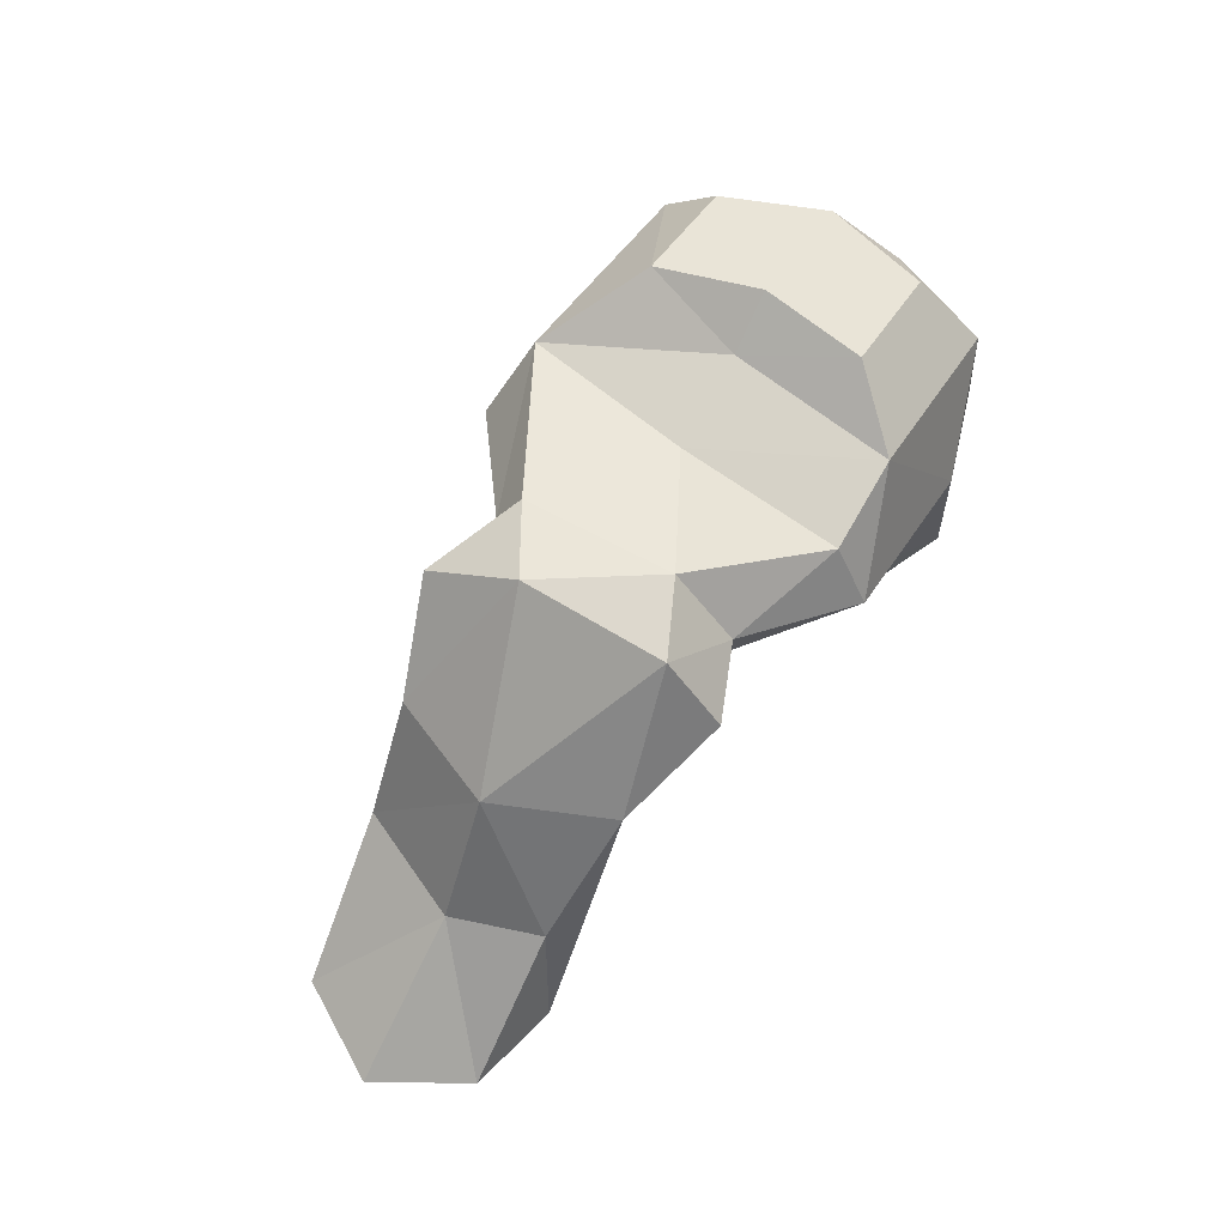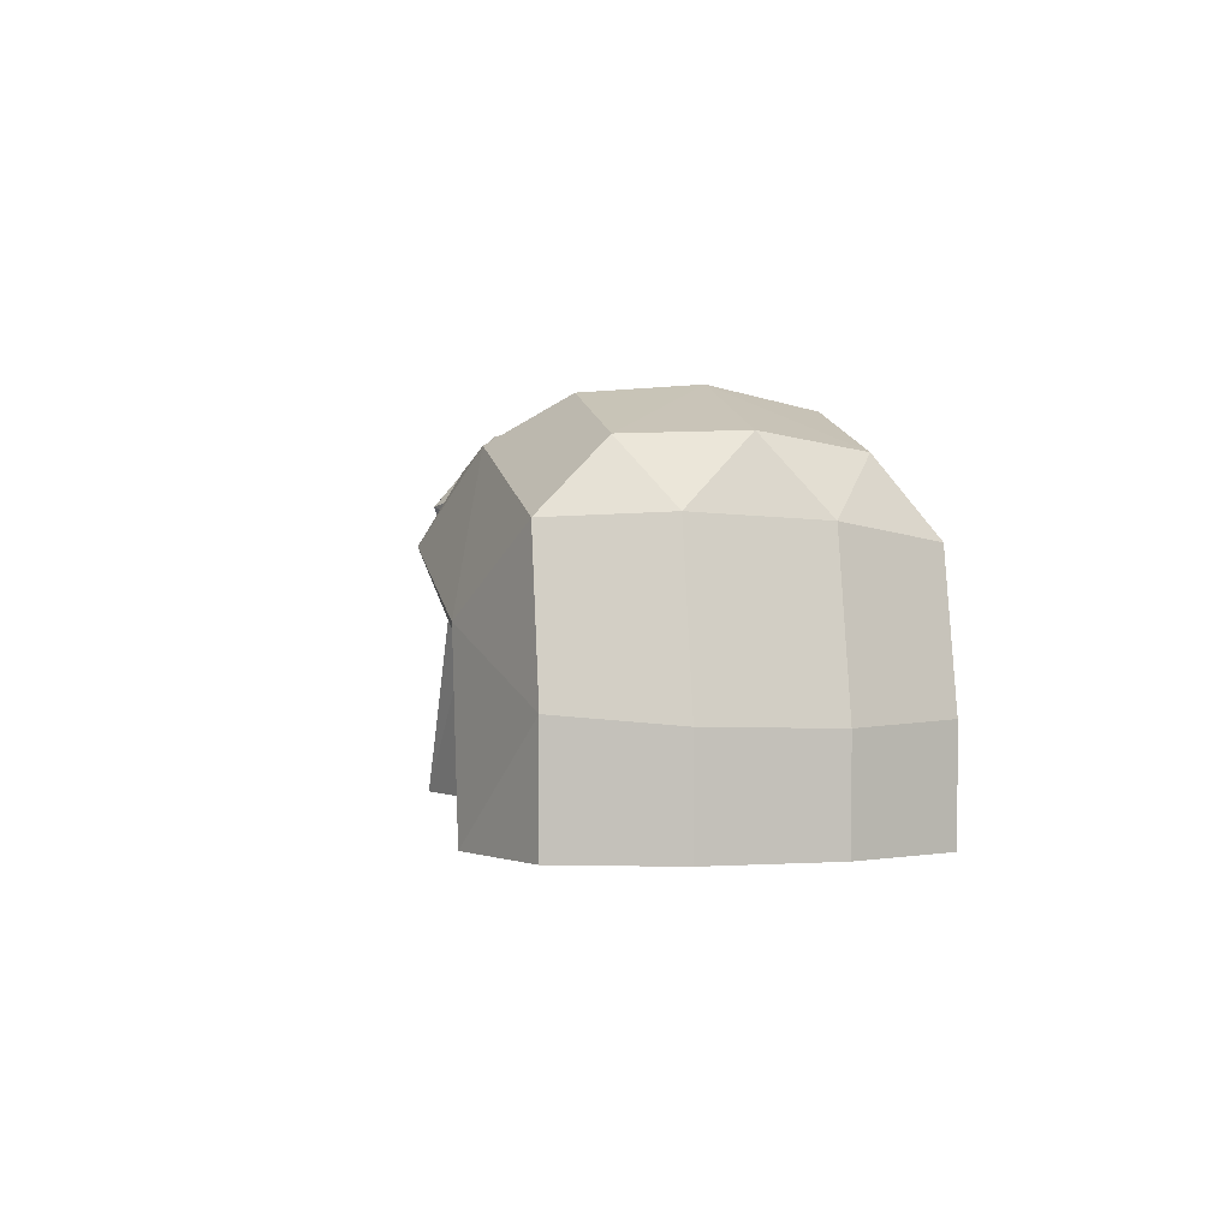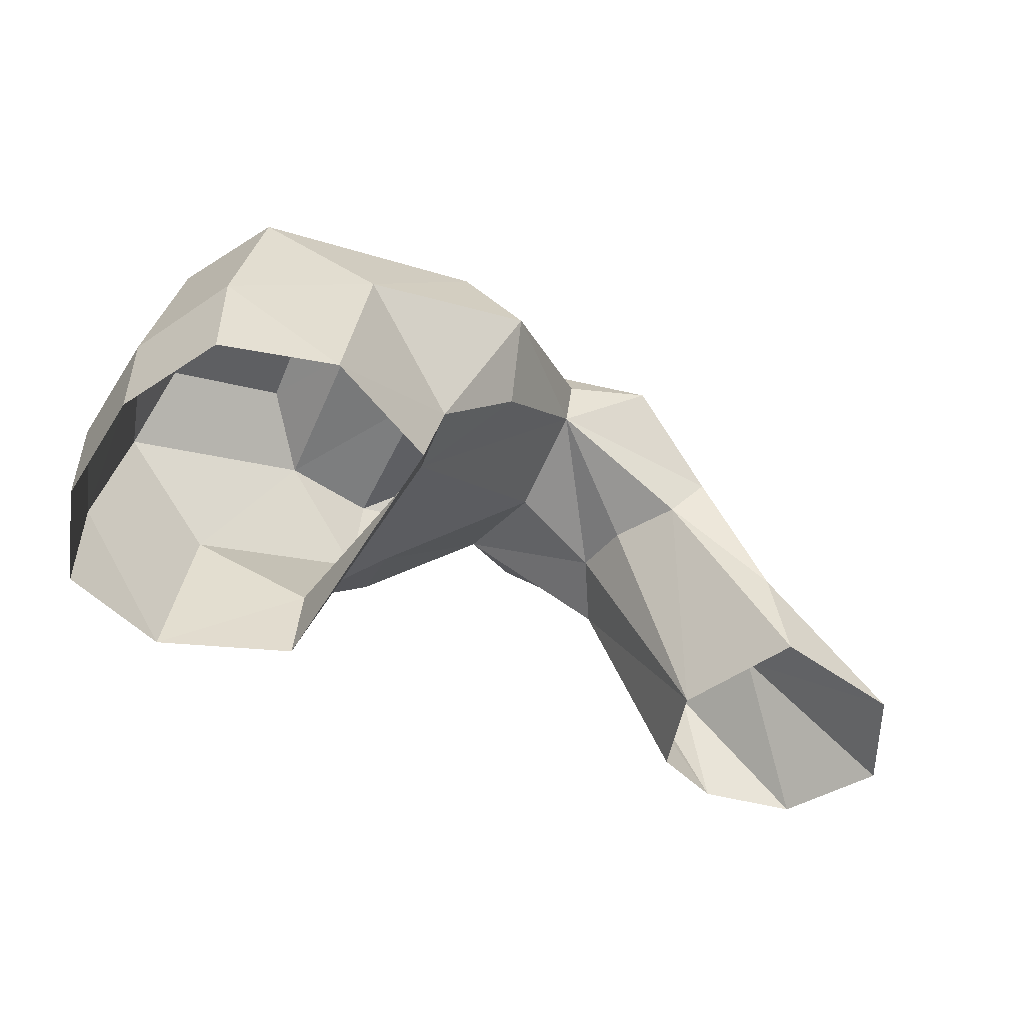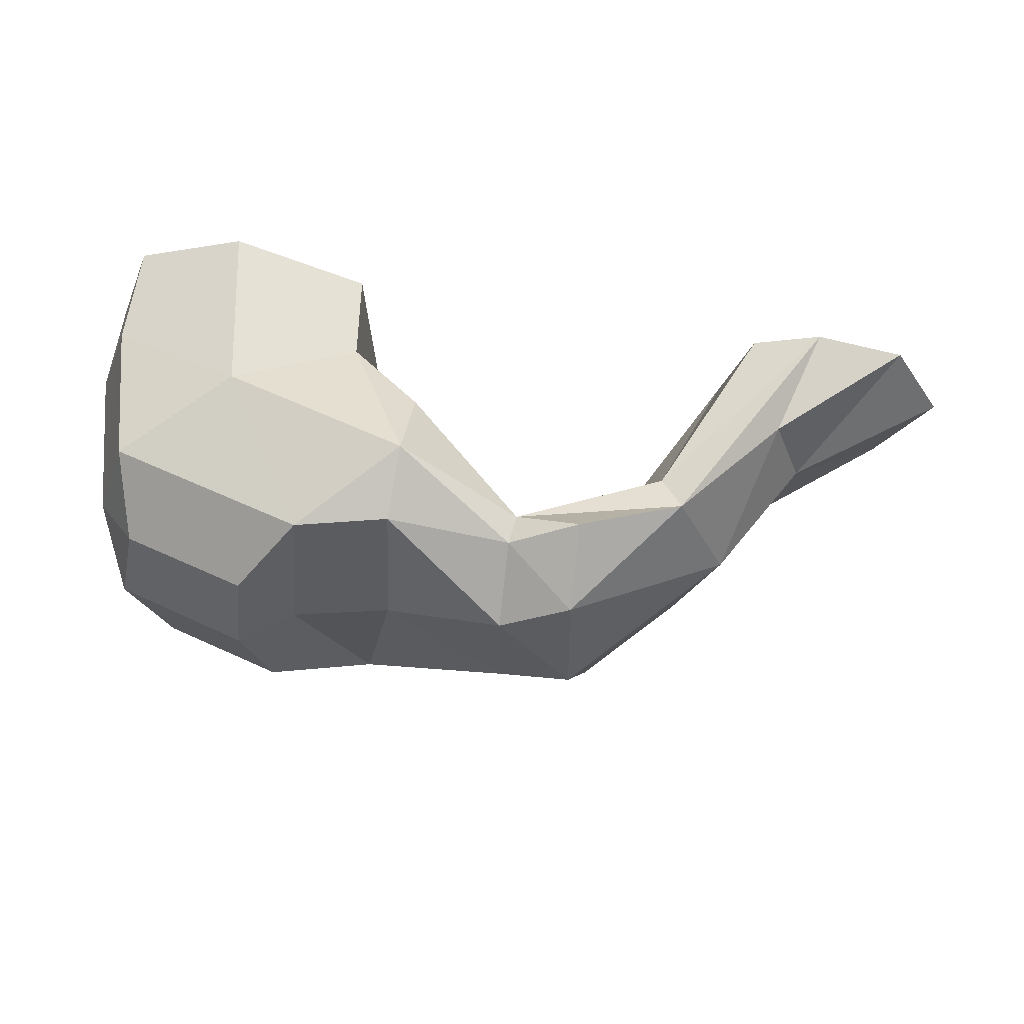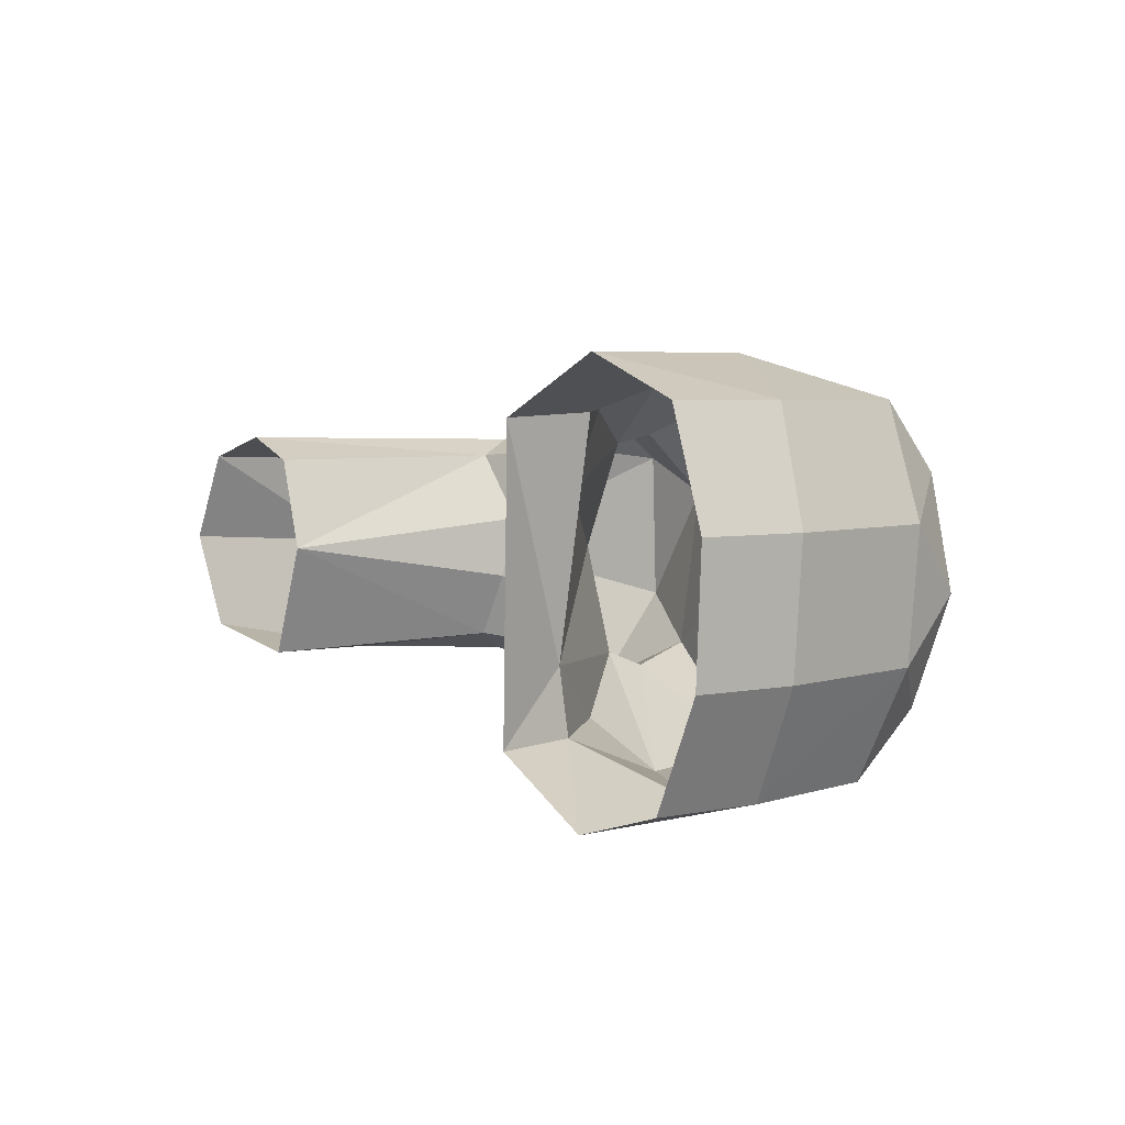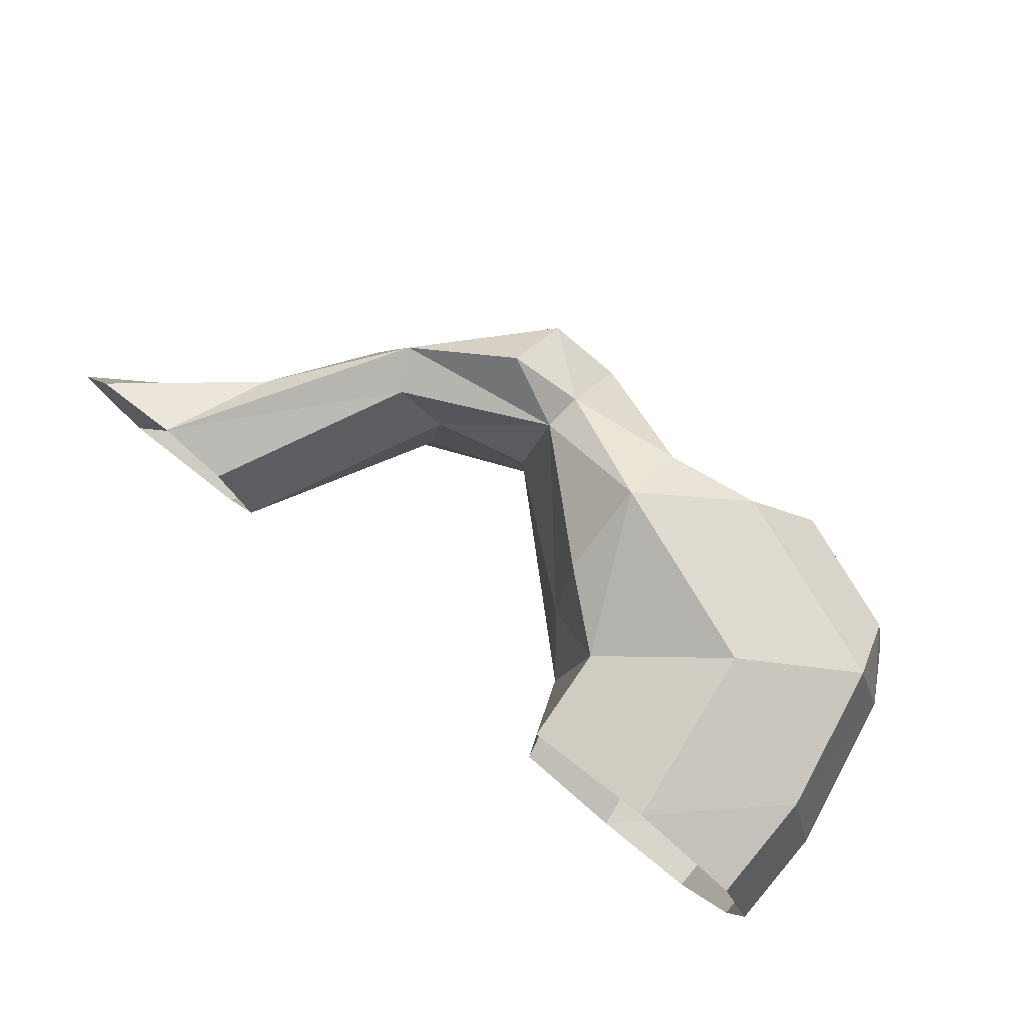
<metadata>
{"format":"obj","ext":"obj","renderer":"f3d","projection":"perspective","resolution":1024,"background":"white","views":[{"elev":67.2,"azim":-58.7,"up":"+Y"},{"elev":-0.5,"azim":75.9,"up":"+Y"},{"elev":-51.7,"azim":151.3,"up":"+Y"},{"elev":58.5,"azim":-174.1,"up":"+Z"},{"elev":4.6,"azim":55.7,"up":"+Z"},{"elev":77.9,"azim":39.5,"up":"+Z"}]}
</metadata>
<code>
g Rock_Arch_03_Collider
v -6.71 2.264 0.04409
v -8.838 0 -2
v -9.991 0.000922 0.03661
v -3.494 4.117 2.09
v -4.781 -0.008728 0.05588
v -2.609 4.34 0.6907
v -6.06 2.361 1.96
v -5.036 4.905 -0.05304
v -2.736 4.096 -0.6086
v -0.441 5.414 -2.207
v -3.962 4.953 2.436
v -6.887 0.03095 2.485
v -0.3662 5.579 2.397
v -0.2724 6.37 2.592
v -1.778 6.125 3.224
v -1.733 7.562 2.003
v -0.6224 4.956 0.1628
v 3.106 1.67 -1.845
v 2.171 5.16 4.19
v -0.418 6.252 -2.538
v 3.182 6.363 -3.917
v 2.018 4.844 -4.426
v 2.462 6.814 -0.1689
v 4.272 6.864 3.372
v 4.59 7.114 -0.2331
v 9.796 2.125 1.118
v 8.937 -0.02936 3.372
v 9.762 -0.02936 1.118
v 5.248 7.509 -2.509
v 3.654 2.022 3.123
v 6.067 3.761 4.235
v 5.675 3.455 -4.489
v 3.714 -0.02936 -3.298
v 3.822 -0.003106 3.029
v 8.577 2.159 -3.756
v 6.198 -0.008146 -4.473
v 6.584 -0.009388 4.218
v 9.137 5.485 1.118
v 8.969 2.313 3.372
v 8.374 5.396 3.372
v 3.269 1.77 -3.27
v 1.603 3.46 -3.223
v 2.305 6.517 3.39
v -0.2096 7.708 1.269
v -4.086 4.813 -2.413
v -3.448 4.021 -1.97
v -5.427 -0 2
v -5.664 2.21 -2.357
v -6 0.1002 -2.404
v 8.992 5.371 -1.516
v 7.982 5.087 -3.756
v 9.652 2.068 -1.516
v 7.841 6.582 -2.509
v 8.546 -0.02936 -3.756
v 9.617 -0.02936 -1.516
v 2.351 2.515 1.526
v -0.1833 7.212 -2.067
v 2.131 3.295 3.156
v -1.776 7.683 -1.106
v -2.119 6.476 -3.064
v -8.838 -0 2
v 5.732 7.884 -0.2619
v 8.089 6.777 1.996
v 8.589 6.839 -0.2619
v 5.496 7.705 1.996
f 1 2 3
f 4 5 6
f 7 8 1
f 9 10 6
f 4 11 12
f 13 14 15
f 11 16 8
f 11 13 15
f 6 10 17
f 10 18 17
f 13 19 14
f 20 21 22
f 23 24 25
f 26 27 28
f 25 29 21
f 19 30 31
f 21 32 22
f 18 33 34
f 32 35 36
f 30 37 31
f 38 39 26
f 31 39 40
f 36 33 41
f 37 27 39
f 24 31 40
f 42 22 41
f 10 22 42
f 14 43 44
f 43 19 24
f 45 10 46
f 11 15 16
f 16 14 44
f 12 11 7
f 12 47 4
f 48 49 2
f 50 35 51
f 50 26 52
f 18 34 30
f 51 29 53
f 52 54 35
f 52 28 55
f 56 18 30
f 57 23 21
f 13 56 58
f 17 18 56
f 45 59 60
f 4 6 13
f 48 8 45
f 46 5 49
f 1 61 7
f 62 63 64
f 62 53 29
f 38 63 40
f 25 65 62
f 40 65 24
f 50 64 38
f 50 53 64
f 57 60 59
f 1 48 2
f 48 46 49
f 4 47 5
f 7 61 12
f 7 11 8
f 9 46 10
f 11 4 13
f 60 57 20
f 10 42 18
f 44 43 23
f 13 58 19
f 20 57 21
f 42 41 18
f 23 43 24
f 26 39 27
f 25 62 29
f 19 58 30
f 21 51 32
f 37 30 34
f 36 35 54
f 18 41 33
f 32 51 35
f 38 40 39
f 31 37 39
f 41 32 36
f 22 32 41
f 24 19 31
f 10 20 22
f 14 19 43
f 10 60 20
f 45 60 10
f 16 15 14
f 46 48 45
f 50 52 35
f 50 38 26
f 51 21 29
f 52 55 54
f 52 26 28
f 23 25 21
f 58 56 30
f 57 44 23
f 13 17 56
f 6 17 13
f 45 8 59
f 8 16 59
f 48 1 8
f 46 9 5
f 9 6 5
f 1 3 61
f 62 65 63
f 62 64 53
f 38 64 63
f 25 24 65
f 40 63 65
f 50 51 53
f 16 44 59
f 44 57 59

</code>
